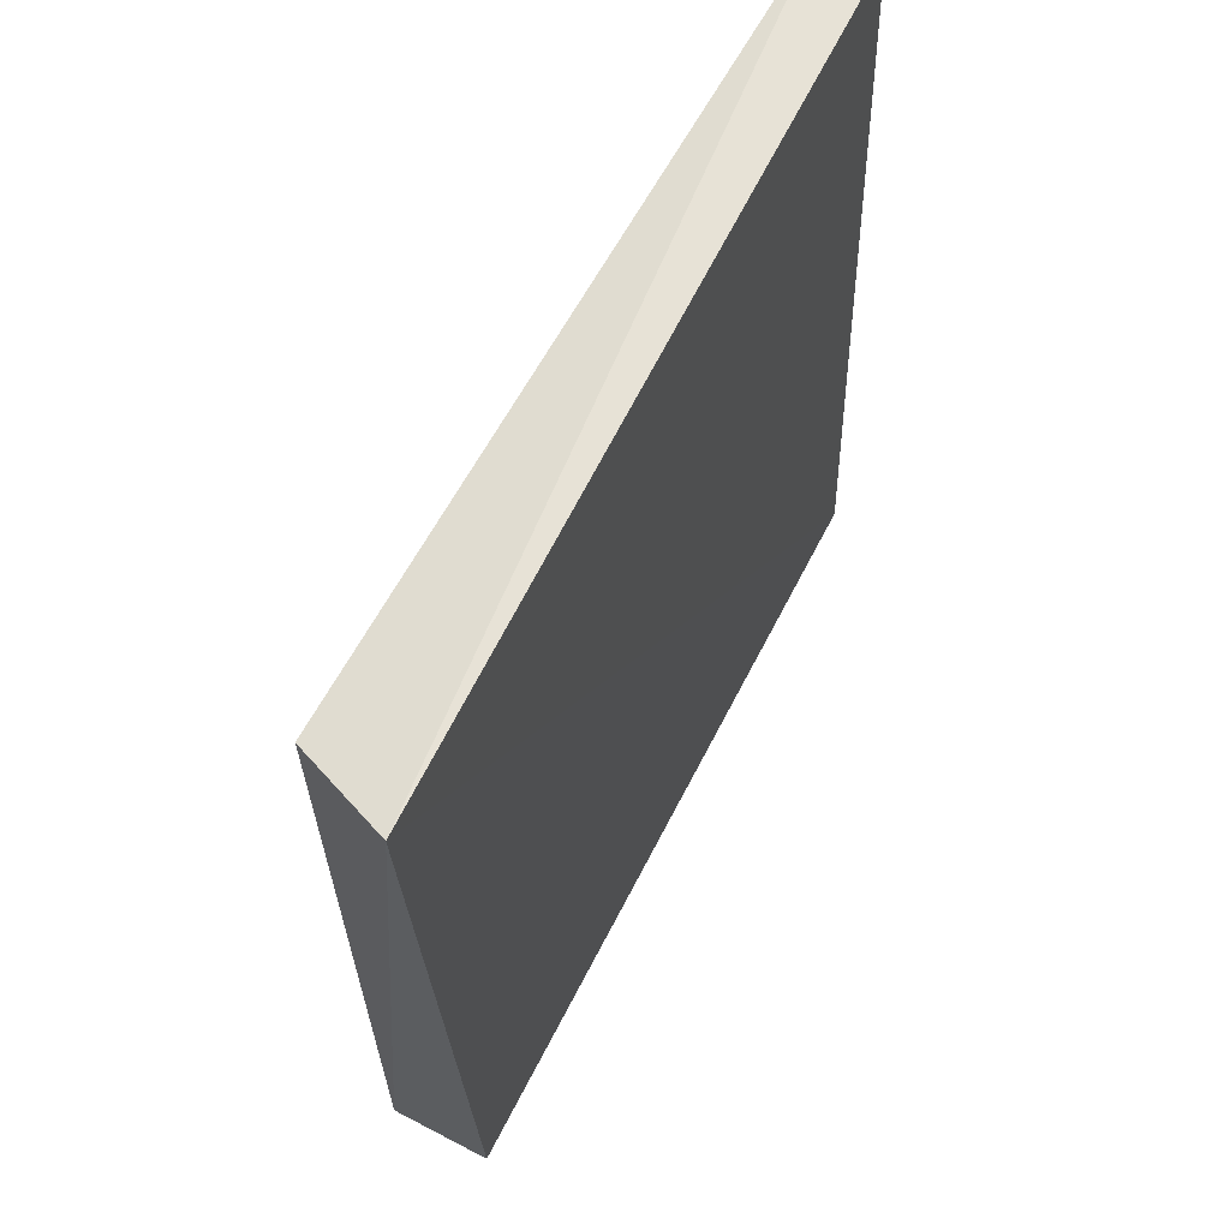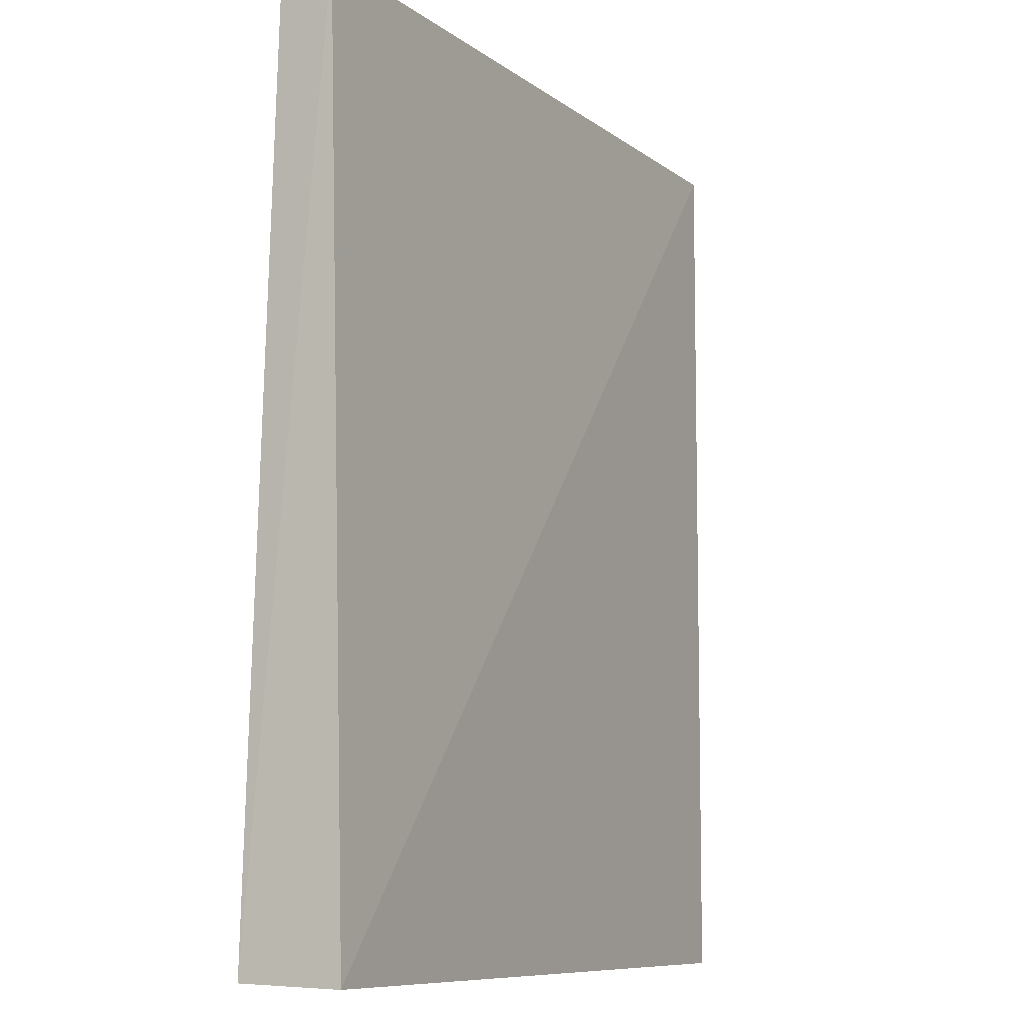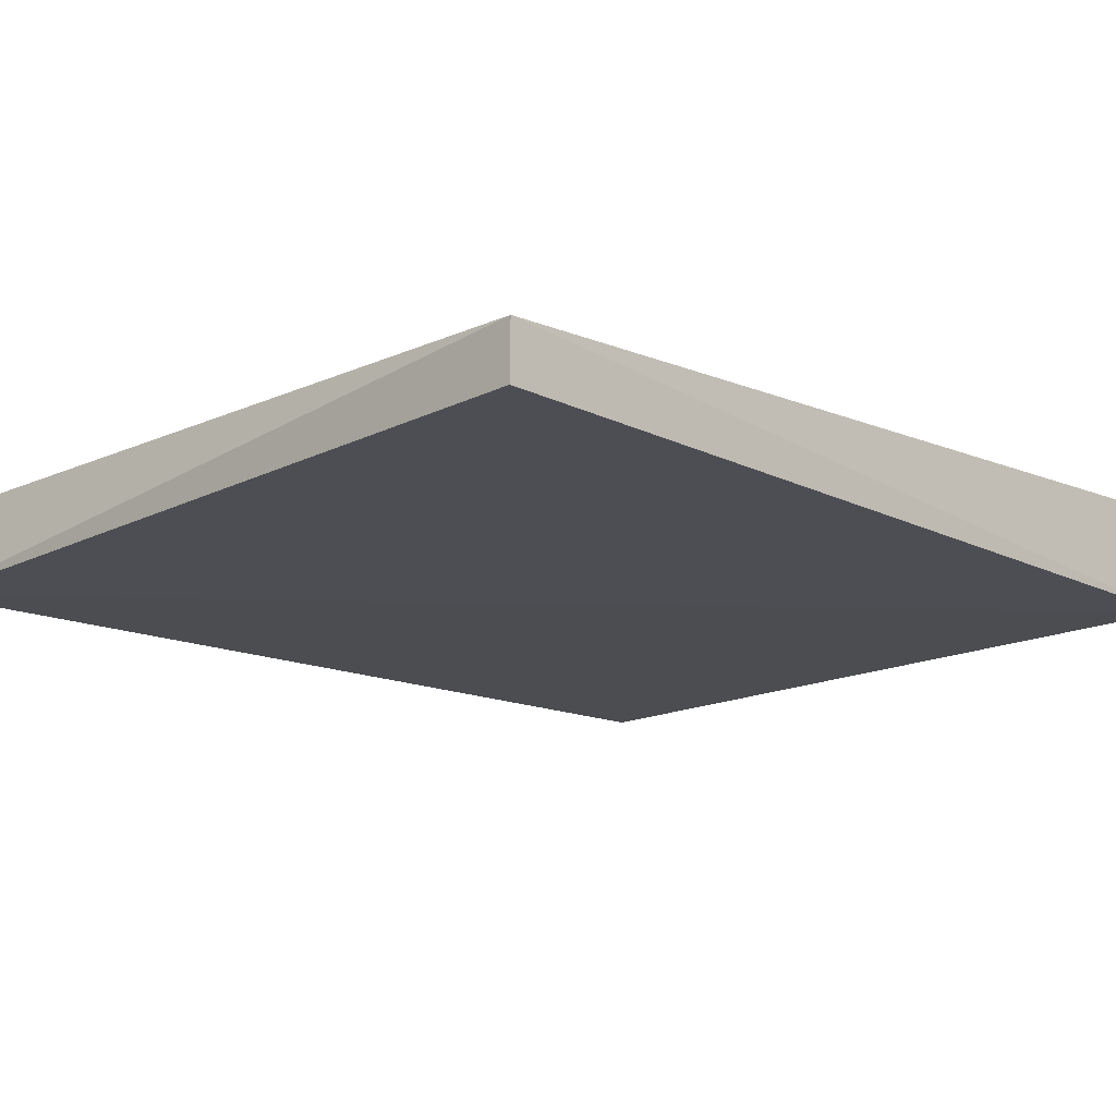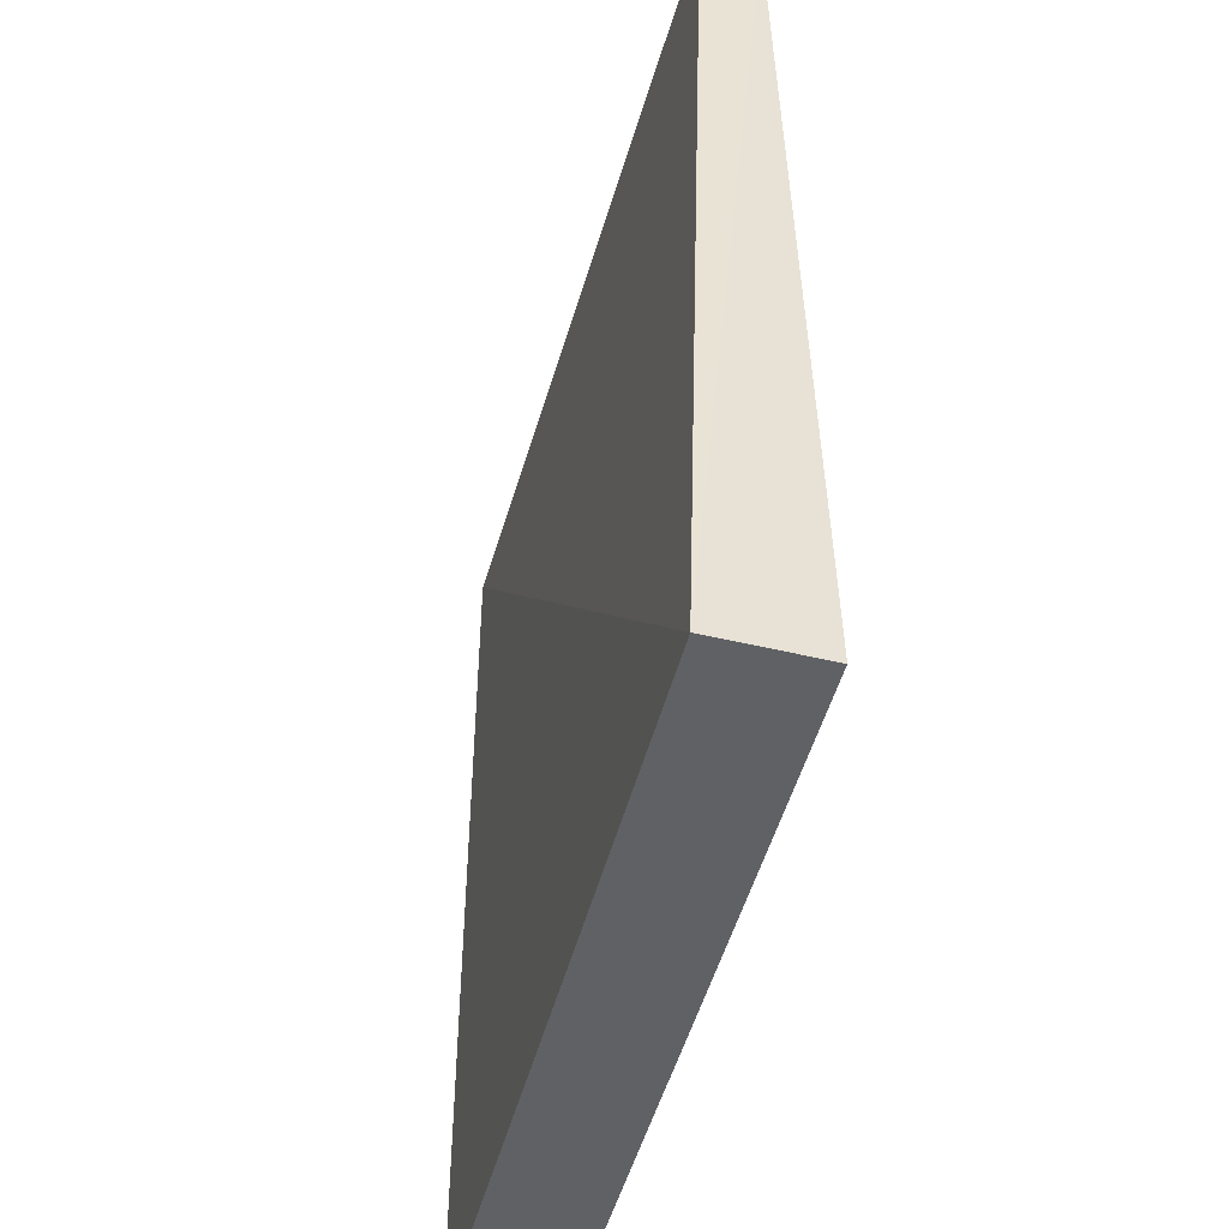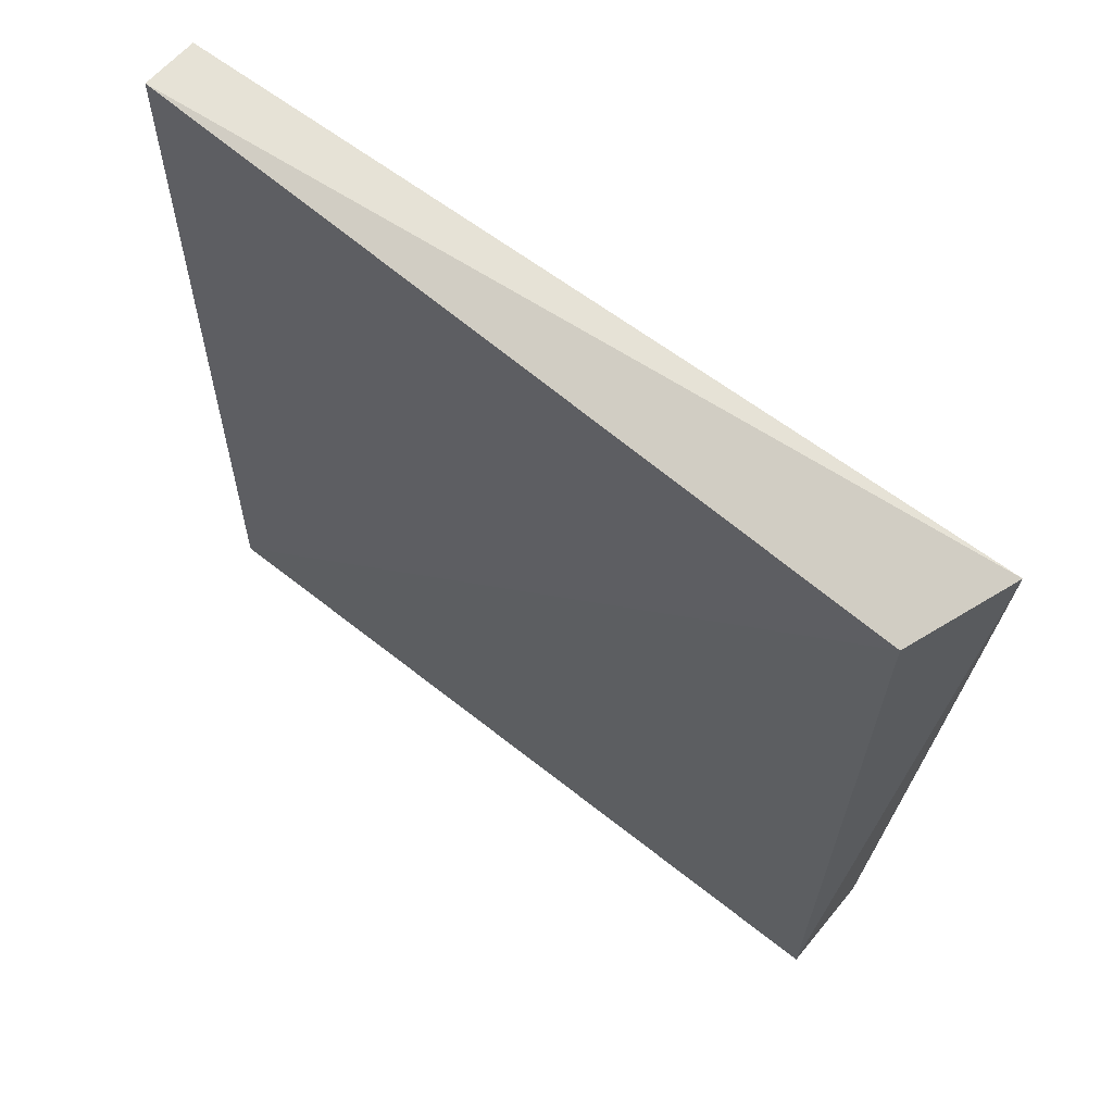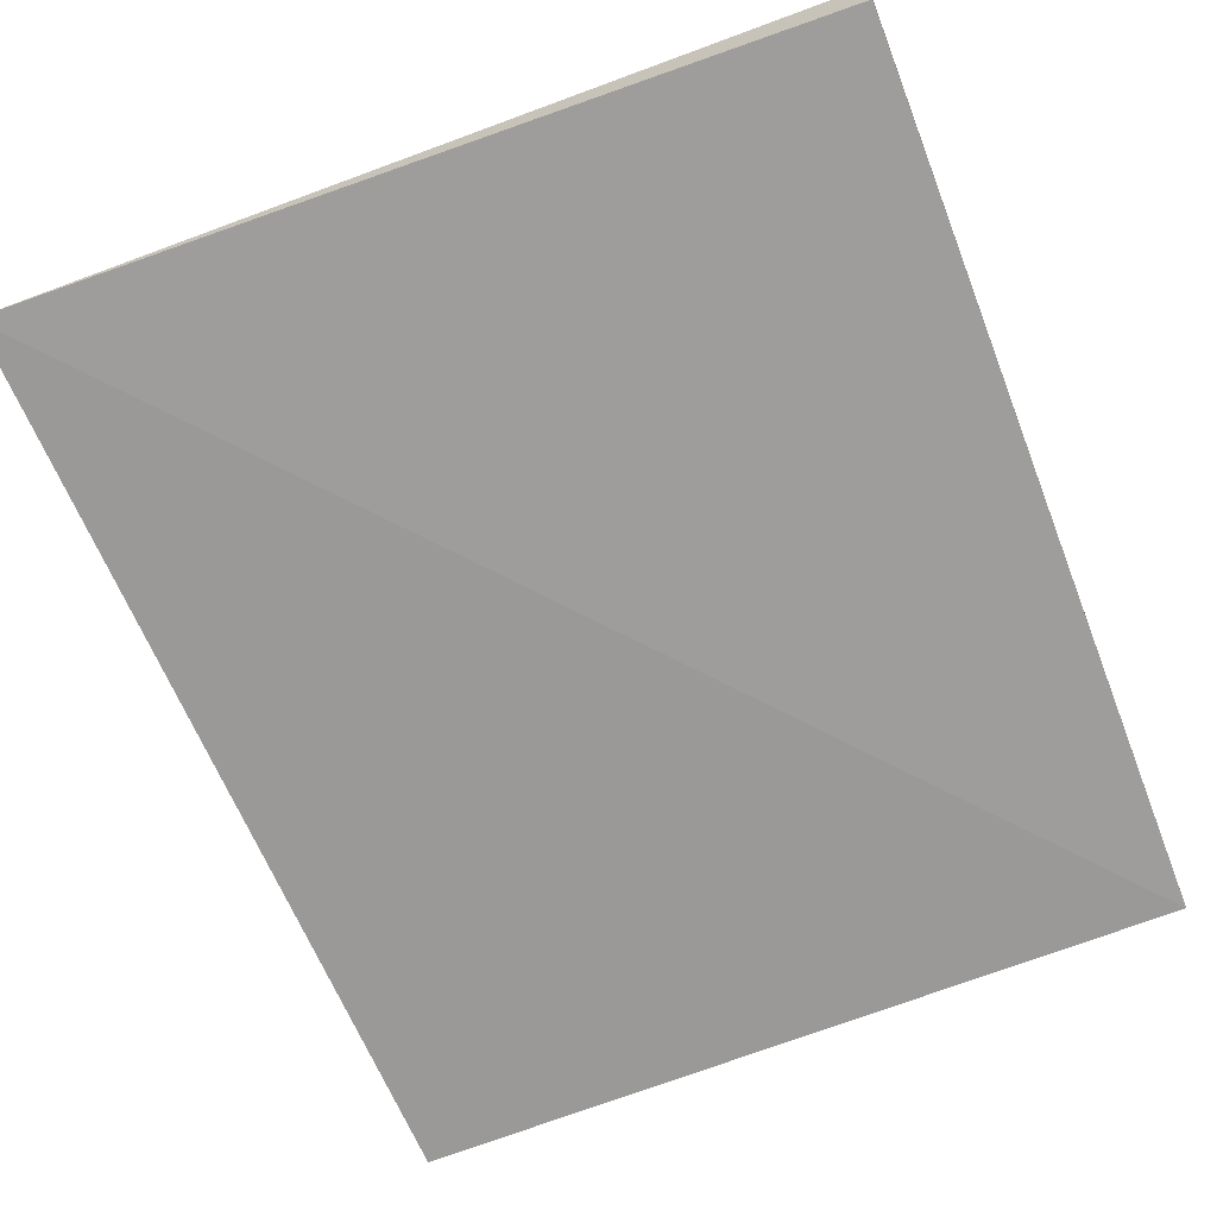
<metadata>
{"format":"obj","ext":"obj","renderer":"f3d","projection":"perspective","resolution":1024,"background":"white","views":[{"elev":64.6,"azim":117.5,"up":"+Y"},{"elev":-9.3,"azim":-62.1,"up":"+Y"},{"elev":-14.9,"azim":-133.8,"up":"+Z"},{"elev":-47.6,"azim":-103.7,"up":"+Y"},{"elev":66.4,"azim":39.0,"up":"+Y"},{"elev":-68.2,"azim":-158.9,"up":"+Z"}]}
</metadata>
<code>
v -0.03969 0.07285 0.008947
v -0.0397 0.002361 0.008794
v -0.03965 0.002399 0.000908
v -0.09993 0.07269 0.003412
v -0.1 0.002142 0.009395
v -0.03655 0.07473 0.001609
v -0.1001 0.07283 0.007722
v -0.1 0.002422 0.001303
f 5 2 1
f 5 3 2
f 6 1 2
f 6 2 3
f 7 5 1
f 7 6 4
f 7 1 6
f 8 3 5
f 8 6 3
f 8 4 6
f 8 7 4
f 8 5 7

</code>
